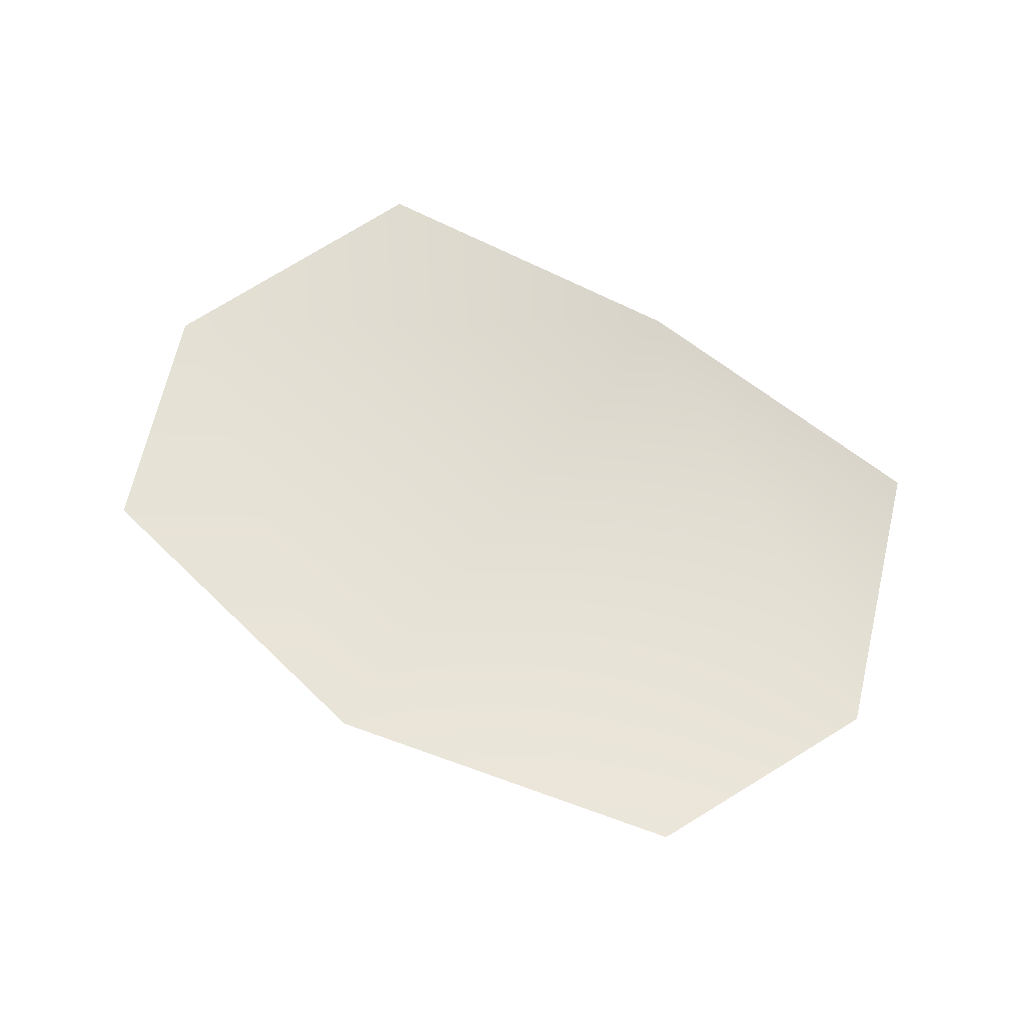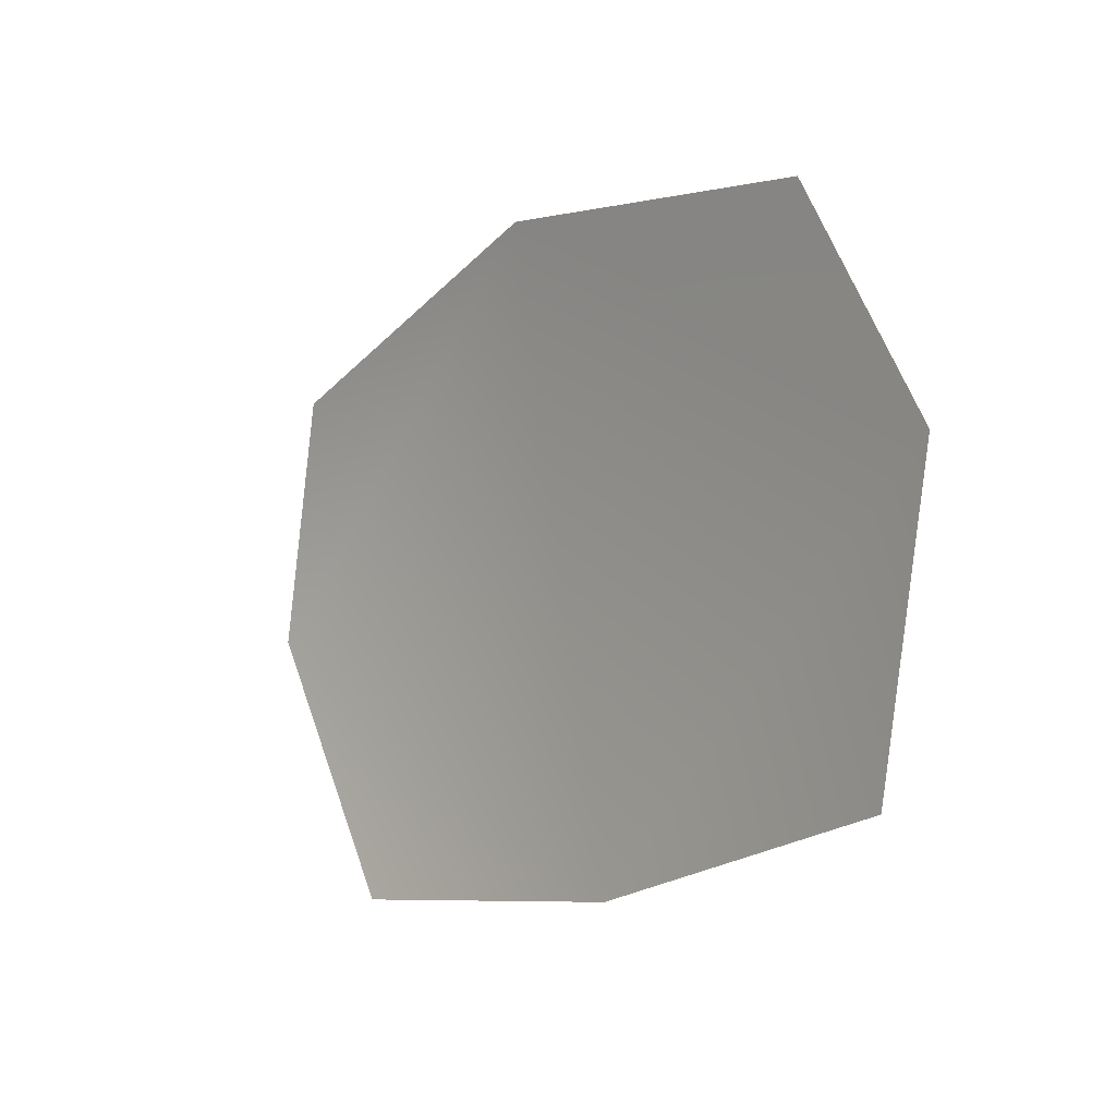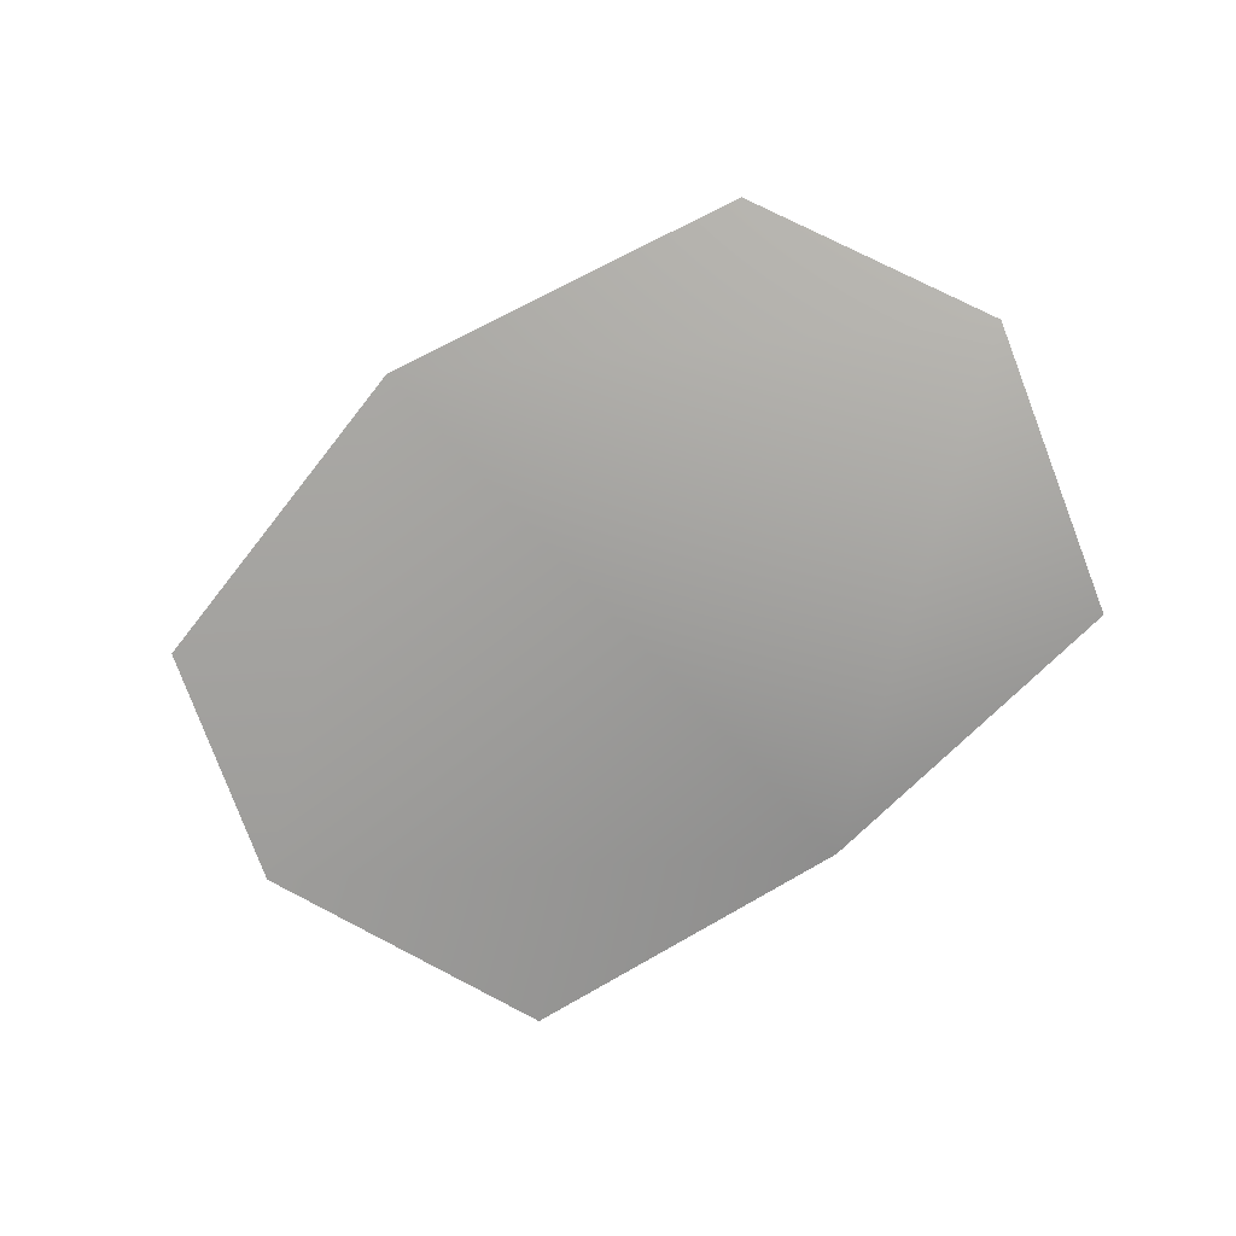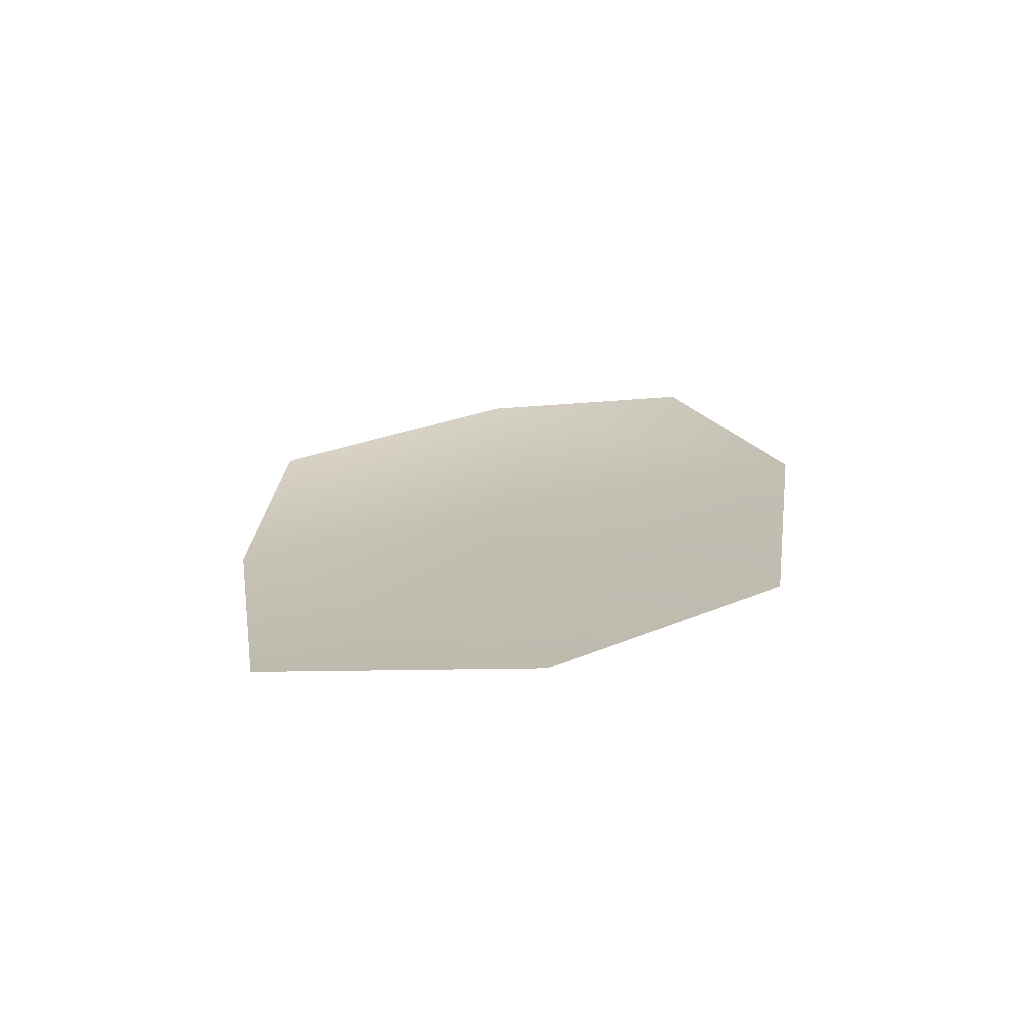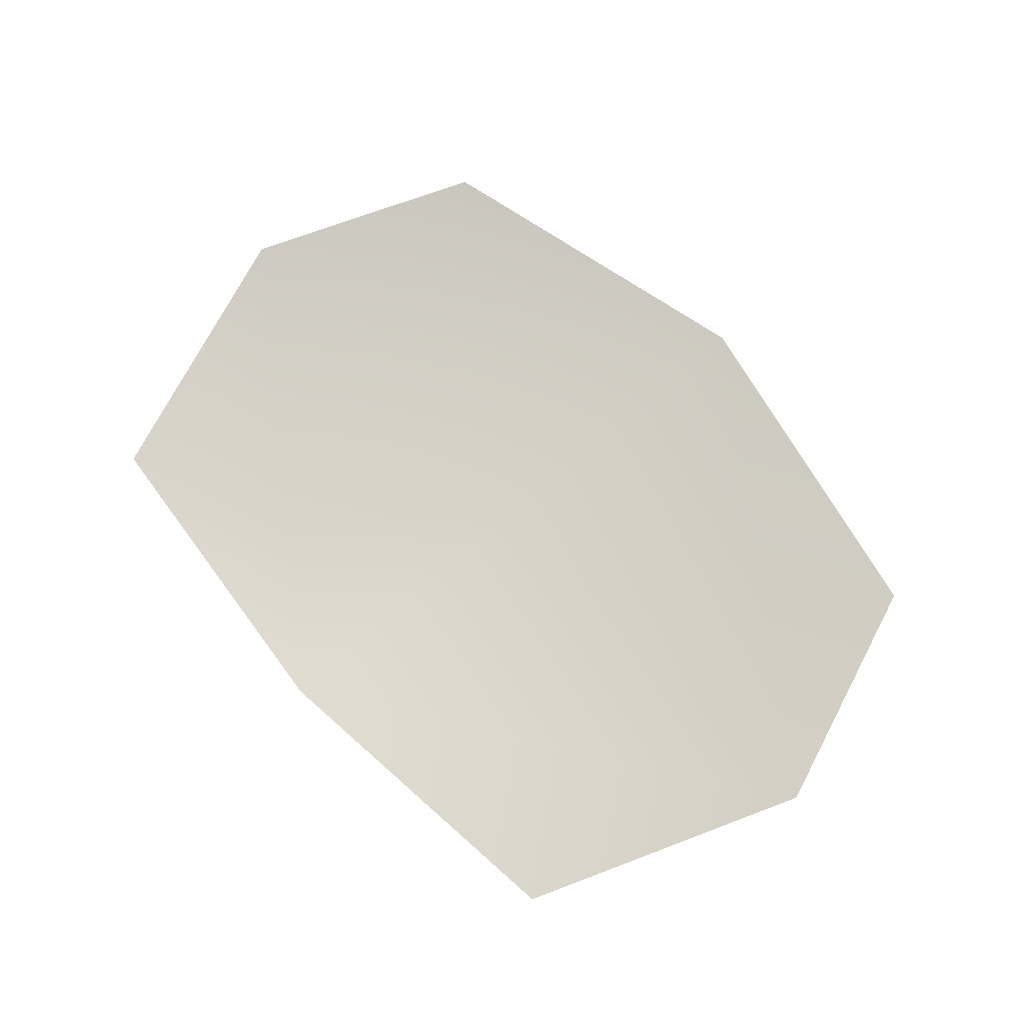
<metadata>
{"format":"obj","ext":"obj","renderer":"f3d","projection":"perspective","resolution":1024,"background":"white","views":[{"elev":75.0,"azim":34.0,"up":"+Y"},{"elev":-12.6,"azim":-128.0,"up":"+Z"},{"elev":-64.2,"azim":42.1,"up":"+Y"},{"elev":16.9,"azim":-91.0,"up":"+Y"},{"elev":68.8,"azim":-130.2,"up":"+Y"}]}
</metadata>
<code>
g HoleCap31
v 1168 -545.5 -7536
v 1277 -537.9 -7529
v 1309 -523.5 -7442
v 1276 -510.6 -7369
v 1163 -509 -7339
v 1052 -516.7 -7358
v 1023 -531.3 -7430
v 1057 -545.5 -7521
f 3 1 2
f 1 3 5
f 4 5 3
f 7 5 6
f 5 7 1
f 8 1 7

</code>
